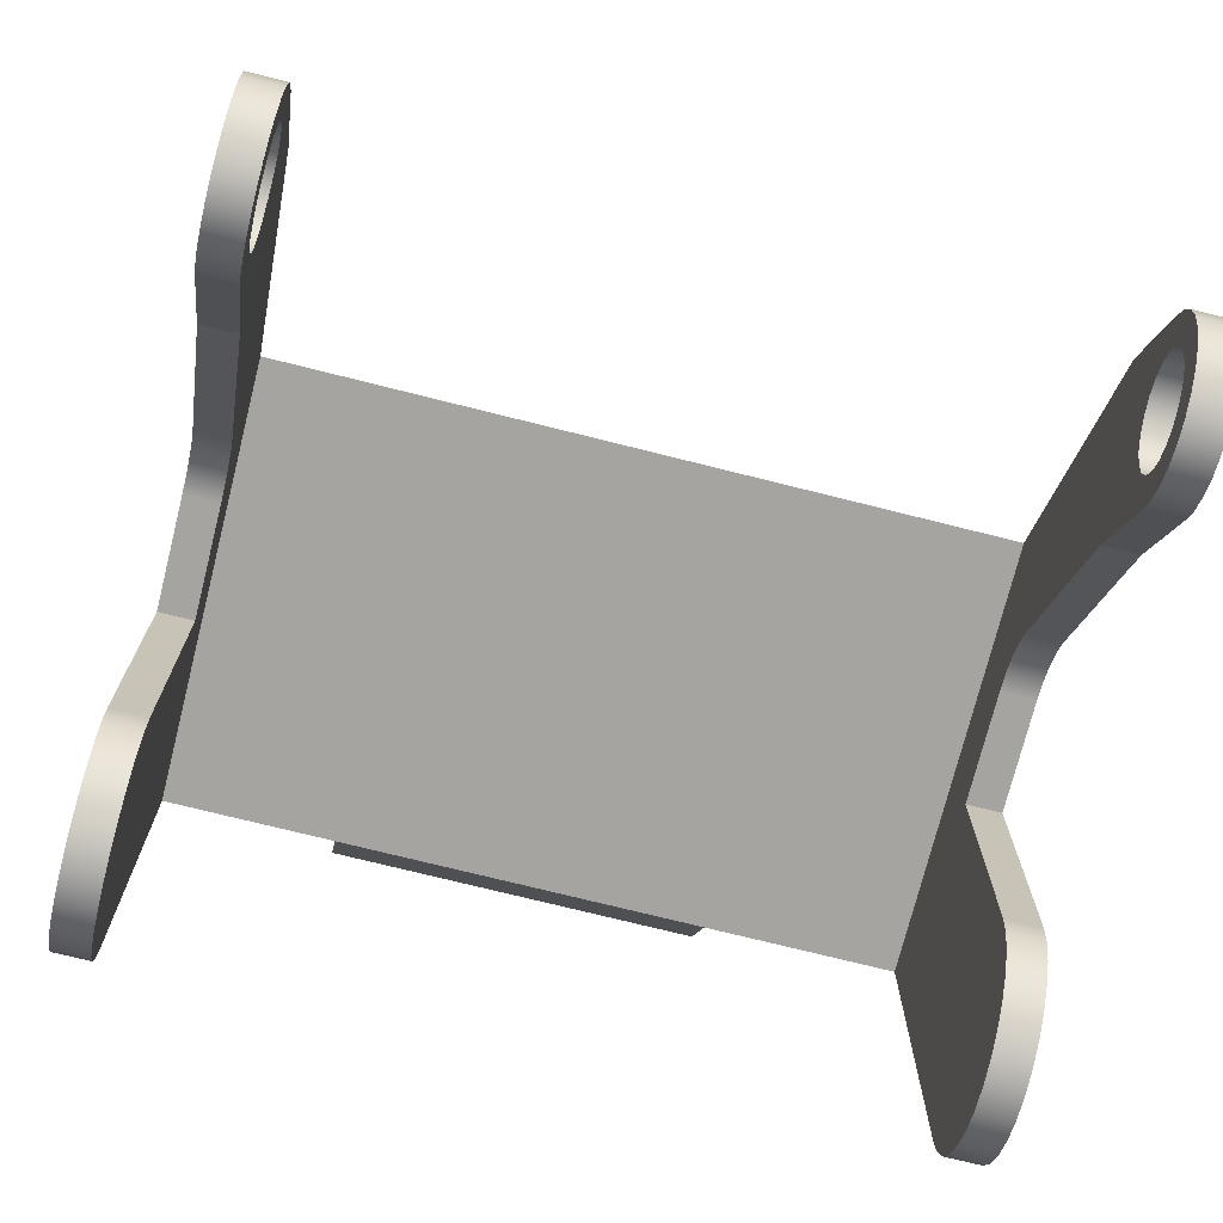
<metadata>
{"format":"obj","ext":"obj","renderer":"f3d","projection":"perspective","resolution":1024,"background":"white","views":[{"elev":-73.4,"azim":75.9,"up":"+Y"}]}
</metadata>
<code>
v 0.176 1.191 1.702
v -0.1855 1.817 1.702
v -0.3175 1.741 1.702
v 7.294e-17 1.191 1.702
v 7.294e-17 1.191 0.5842
v -0.3175 1.741 0.5842
v -0.1855 1.817 0.5842
v 0.176 1.191 0.5842
v 6.361e-17 1.039 2.184
v 6.361e-17 1.039 0.1016
v 1.277 1.039 0.1016
v 1.277 1.039 2.184
v 0 0 2.184
v 6.361e-17 1.039 2.184
v 1.277 1.039 2.184
v 1.926 0.4196 2.184
v 2.093 0.1277 2.184
v 2.119 0.07432 2.184
v 2.13 0.01638 2.184
v 2.127 -0.04257 2.184
v 2.109 -0.0989 2.184
v 2.078 -0.1492 2.184
v 2.036 -0.1902 2.184
v 1.984 -0.2196 2.184
v 1.927 -0.2355 2.184
v 1.868 -0.2369 2.184
v 1.811 -0.2238 2.184
v 1.758 -0.1969 2.184
v 1.714 -0.1579 2.184
v 1.681 -0.1091 2.184
v 1.513 0.1828 2.184
v 1.12 0.7 2.184
v 1.081 0.7358 2.184
v 1.036 0.7627 2.184
v 0.9856 0.7792 2.184
v 0.9331 0.7849 2.184
v 0.6096 0.7849 2.184
v 0.6096 0 2.184
v 0.602 -0.06782 2.184
v 0.5794 -0.1322 2.184
v 0.5431 -0.19 2.184
v 0.4948 -0.2383 2.184
v 0.437 -0.2746 2.184
v 0.3726 -0.2972 2.184
v 0.3048 -0.3048 2.184
v 0.237 -0.2972 2.184
v 0.1726 -0.2746 2.184
v 0.1148 -0.2383 2.184
v 0.0665 -0.19 2.184
v 0.03018 -0.1322 2.184
v 0.007642 -0.06782 2.184
v 1.74 1.866e-17 2.184
v 1.747 -0.04709 2.184
v 1.769 -0.08958 2.184
v 1.803 -0.1233 2.184
v 1.845 -0.1449 2.184
v 1.892 -0.1524 2.184
v 1.939 -0.1449 2.184
v 1.982 -0.1233 2.184
v 2.016 -0.08958 2.184
v 2.037 -0.04709 2.184
v 2.045 0 2.184
v 2.037 0.04709 2.184
v 2.016 0.08958 2.184
v 1.982 0.1233 2.184
v 1.939 0.1449 2.184
v 1.892 0.1524 2.184
v 1.845 0.1449 2.184
v 1.803 0.1233 2.184
v 1.769 0.08958 2.184
v 1.747 0.04709 2.184
v 6.361e-17 1.039 0.1016
v 0 0 0.1016
v 0.007642 -0.06782 0.1016
v 0.03018 -0.1322 0.1016
v 0.0665 -0.19 0.1016
v 0.1148 -0.2383 0.1016
v 0.1726 -0.2746 0.1016
v 0.237 -0.2972 0.1016
v 0.3048 -0.3048 0.1016
v 0.3726 -0.2972 0.1016
v 0.437 -0.2746 0.1016
v 0.4948 -0.2383 0.1016
v 0.5431 -0.19 0.1016
v 0.5794 -0.1322 0.1016
v 0.602 -0.06782 0.1016
v 0.6096 0 0.1016
v 0.6096 0.7849 0.1016
v 0.9331 0.7849 0.1016
v 0.9856 0.7792 0.1016
v 1.036 0.7627 0.1016
v 1.081 0.7358 0.1016
v 1.12 0.7 0.1016
v 1.513 0.1828 0.1016
v 1.681 -0.1091 0.1016
v 1.714 -0.1579 0.1016
v 1.758 -0.1969 0.1016
v 1.811 -0.2238 0.1016
v 1.868 -0.2369 0.1016
v 1.927 -0.2355 0.1016
v 1.984 -0.2196 0.1016
v 2.036 -0.1902 0.1016
v 2.078 -0.1492 0.1016
v 2.109 -0.0989 0.1016
v 2.127 -0.04257 0.1016
v 2.13 0.01638 0.1016
v 2.119 0.07432 0.1016
v 2.093 0.1277 0.1016
v 1.926 0.4196 0.1016
v 1.277 1.039 0.1016
v 1.74 -1.866e-17 0.1016
v 1.747 0.04709 0.1016
v 1.769 0.08958 0.1016
v 1.803 0.1233 0.1016
v 1.845 0.1449 0.1016
v 1.892 0.1524 0.1016
v 1.939 0.1449 0.1016
v 1.982 0.1233 0.1016
v 2.016 0.08958 0.1016
v 2.037 0.04709 0.1016
v 2.045 0 0.1016
v 2.037 -0.04709 0.1016
v 2.016 -0.08958 0.1016
v 1.982 -0.1233 0.1016
v 1.939 -0.1449 0.1016
v 1.892 -0.1524 0.1016
v 1.845 -0.1449 0.1016
v 1.803 -0.1233 0.1016
v 1.769 -0.08958 0.1016
v 1.747 -0.04709 0.1016
v 1.118 1.191 2.286
v 0 1.191 2.286
v 0 0 2.286
v 0.007642 -0.06782 2.286
v 0.03018 -0.1322 2.286
v 0.0665 -0.19 2.286
v 0.1148 -0.2383 2.286
v 0.1726 -0.2746 2.286
v 0.237 -0.2972 2.286
v 0.3048 -0.3048 2.286
v 0.3726 -0.2972 2.286
v 0.437 -0.2746 2.286
v 0.4948 -0.2383 2.286
v 0.5431 -0.19 2.286
v 0.5794 -0.1322 2.286
v 0.602 -0.06782 2.286
v 0.6096 0 2.286
v 0.6096 0.7849 2.286
v 0.9331 0.7849 2.286
v 0.9856 0.7792 2.286
v 1.036 0.7627 2.286
v 1.081 0.7358 2.286
v 1.12 0.7 2.286
v 1.513 0.1828 2.286
v 1.681 -0.1091 2.286
v 1.714 -0.1579 2.286
v 1.758 -0.1969 2.286
v 1.811 -0.2238 2.286
v 1.868 -0.2369 2.286
v 1.927 -0.2355 2.286
v 1.984 -0.2196 2.286
v 2.036 -0.1902 2.286
v 2.078 -0.1492 2.286
v 2.109 -0.0989 2.286
v 2.127 -0.04257 2.286
v 2.13 0.01638 2.286
v 2.119 0.07432 2.286
v 2.093 0.1277 2.286
v 1.926 0.4196 2.286
v 1.74 -1.866e-17 2.286
v 1.747 0.04709 2.286
v 1.769 0.08958 2.286
v 1.803 0.1233 2.286
v 1.845 0.1449 2.286
v 1.892 0.1524 2.286
v 1.939 0.1449 2.286
v 1.982 0.1233 2.286
v 2.016 0.08958 2.286
v 2.037 0.04709 2.286
v 2.045 0 2.286
v 2.037 -0.04709 2.286
v 2.016 -0.08958 2.286
v 1.982 -0.1233 2.286
v 1.939 -0.1449 2.286
v 1.892 -0.1524 2.286
v 1.845 -0.1449 2.286
v 1.803 -0.1233 2.286
v 1.769 -0.08958 2.286
v 1.747 -0.04709 2.286
v 7.294e-17 1.191 0
v 1.118 1.191 0
v 1.926 0.4196 0
v 2.093 0.1277 0
v 2.119 0.07432 0
v 2.13 0.01638 0
v 2.127 -0.04257 0
v 2.109 -0.0989 0
v 2.078 -0.1492 0
v 2.036 -0.1902 0
v 1.984 -0.2196 0
v 1.927 -0.2355 0
v 1.868 -0.2369 0
v 1.811 -0.2238 0
v 1.758 -0.1969 0
v 1.714 -0.1579 0
v 1.681 -0.1091 0
v 1.513 0.1828 0
v 1.12 0.7 0
v 1.081 0.7358 0
v 1.036 0.7627 0
v 0.9856 0.7792 0
v 0.9331 0.7849 0
v 0.6096 0.7849 0
v 0.6096 0 0
v 0.602 -0.06782 0
v 0.5794 -0.1322 0
v 0.5431 -0.19 0
v 0.4948 -0.2383 0
v 0.437 -0.2746 0
v 0.3726 -0.2972 0
v 0.3048 -0.3048 0
v 0.237 -0.2972 0
v 0.1726 -0.2746 0
v 0.1148 -0.2383 0
v 0.0665 -0.19 0
v 0.03018 -0.1322 0
v 0.007642 -0.06782 0
v 0 0 0
v 1.74 -1.866e-17 0
v 1.747 -0.04709 0
v 1.769 -0.08958 0
v 1.803 -0.1233 0
v 1.845 -0.1449 0
v 1.892 -0.1524 0
v 1.939 -0.1449 0
v 1.982 -0.1233 0
v 2.016 -0.08958 0
v 2.037 -0.04709 0
v 2.045 0 0
v 2.037 0.04709 0
v 2.016 0.08958 0
v 1.982 0.1233 0
v 1.939 0.1449 0
v 1.892 0.1524 0
v 1.845 0.1449 0
v 1.803 0.1233 0
v 1.769 0.08958 0
v 1.747 0.04709 0
v 0 0 0.1016
v 6.361e-17 1.039 0.1016
v 6.361e-17 1.039 2.184
v 0 0 2.184
v 0 0 2.286
v 0 1.191 2.286
v 7.294e-17 1.191 1.702
v 7.294e-17 1.191 0.5842
v 7.294e-17 1.191 0
v 0 0 0
v 0 0 2.184
v 0.007642 -0.06782 2.184
v 0.03018 -0.1322 2.184
v 0.0665 -0.19 2.184
v 0.1148 -0.2383 2.184
v 0.1726 -0.2746 2.184
v 0.237 -0.2972 2.184
v 0.3048 -0.3048 2.184
v 0.3726 -0.2972 2.184
v 0.437 -0.2746 2.184
v 0.4948 -0.2383 2.184
v 0.5431 -0.19 2.184
v 0.5794 -0.1322 2.184
v 0.602 -0.06782 2.184
v 0.6096 0 2.184
v 0.6096 0 2.286
v 0.602 -0.06782 2.286
v 0.5794 -0.1322 2.286
v 0.5431 -0.19 2.286
v 0.4948 -0.2383 2.286
v 0.437 -0.2746 2.286
v 0.3726 -0.2972 2.286
v 0.3048 -0.3048 2.286
v 0.237 -0.2972 2.286
v 0.1726 -0.2746 2.286
v 0.1148 -0.2383 2.286
v 0.0665 -0.19 2.286
v 0.03018 -0.1322 2.286
v 0.007642 -0.06782 2.286
v 0 0 2.286
v 0.6096 0 2.184
v 0.6096 0.7849 2.184
v 0.6096 0.7849 2.286
v 0.6096 0 2.286
v 0.6096 0.7849 2.184
v 0.9331 0.7849 2.184
v 0.9331 0.7849 2.286
v 0.6096 0.7849 2.286
v 0.9331 0.7849 2.184
v 0.9856 0.7792 2.184
v 1.036 0.7627 2.184
v 1.081 0.7358 2.184
v 1.12 0.7 2.184
v 1.12 0.7 2.286
v 1.081 0.7358 2.286
v 1.036 0.7627 2.286
v 0.9856 0.7792 2.286
v 0.9331 0.7849 2.286
v 1.12 0.7 2.184
v 1.513 0.1828 2.184
v 1.513 0.1828 2.286
v 1.12 0.7 2.286
v 1.513 0.1828 2.184
v 1.681 -0.1091 2.184
v 1.681 -0.1091 2.286
v 1.513 0.1828 2.286
v 1.681 -0.1091 2.184
v 1.714 -0.1579 2.184
v 1.758 -0.1969 2.184
v 1.811 -0.2238 2.184
v 1.868 -0.2369 2.184
v 1.927 -0.2355 2.184
v 1.984 -0.2196 2.184
v 2.036 -0.1902 2.184
v 2.078 -0.1492 2.184
v 2.109 -0.0989 2.184
v 2.127 -0.04257 2.184
v 2.13 0.01638 2.184
v 2.119 0.07432 2.184
v 2.093 0.1277 2.184
v 2.093 0.1277 2.286
v 2.119 0.07432 2.286
v 2.13 0.01638 2.286
v 2.127 -0.04257 2.286
v 2.109 -0.0989 2.286
v 2.078 -0.1492 2.286
v 2.036 -0.1902 2.286
v 1.984 -0.2196 2.286
v 1.927 -0.2355 2.286
v 1.868 -0.2369 2.286
v 1.811 -0.2238 2.286
v 1.758 -0.1969 2.286
v 1.714 -0.1579 2.286
v 1.681 -0.1091 2.286
v 2.093 0.1277 2.184
v 1.926 0.4196 2.184
v 1.926 0.4196 2.286
v 2.093 0.1277 2.286
v 1.74 -1.866e-17 0
v 1.747 0.04709 0
v 1.769 0.08958 0
v 1.803 0.1233 0
v 1.845 0.1449 0
v 1.892 0.1524 0
v 1.939 0.1449 0
v 1.982 0.1233 0
v 2.016 0.08958 0
v 2.037 0.04709 0
v 2.045 0 0
v 2.037 -0.04709 0
v 2.016 -0.08958 0
v 1.982 -0.1233 0
v 1.939 -0.1449 0
v 1.892 -0.1524 0
v 1.845 -0.1449 0
v 1.803 -0.1233 0
v 1.769 -0.08958 0
v 1.747 -0.04709 0
v 1.74 -1.866e-17 0.1016
v 1.747 -0.04709 0.1016
v 1.769 -0.08958 0.1016
v 1.803 -0.1233 0.1016
v 1.845 -0.1449 0.1016
v 1.892 -0.1524 0.1016
v 1.939 -0.1449 0.1016
v 1.982 -0.1233 0.1016
v 2.016 -0.08958 0.1016
v 2.037 -0.04709 0.1016
v 2.045 0 0.1016
v 2.037 0.04709 0.1016
v 2.016 0.08958 0.1016
v 1.982 0.1233 0.1016
v 1.939 0.1449 0.1016
v 1.892 0.1524 0.1016
v 1.845 0.1449 0.1016
v 1.803 0.1233 0.1016
v 1.769 0.08958 0.1016
v 1.747 0.04709 0.1016
v 1.74 -1.866e-17 0.1016
v 1.74 -1.866e-17 0
v 1.74 1.866e-17 2.184
v 1.747 0.04709 2.184
v 1.769 0.08958 2.184
v 1.803 0.1233 2.184
v 1.845 0.1449 2.184
v 1.892 0.1524 2.184
v 1.939 0.1449 2.184
v 1.982 0.1233 2.184
v 2.016 0.08958 2.184
v 2.037 0.04709 2.184
v 2.045 0 2.184
v 2.037 -0.04709 2.184
v 2.016 -0.08958 2.184
v 1.982 -0.1233 2.184
v 1.939 -0.1449 2.184
v 1.892 -0.1524 2.184
v 1.845 -0.1449 2.184
v 1.803 -0.1233 2.184
v 1.769 -0.08958 2.184
v 1.747 -0.04709 2.184
v 1.74 -1.866e-17 2.286
v 1.747 -0.04709 2.286
v 1.769 -0.08958 2.286
v 1.803 -0.1233 2.286
v 1.845 -0.1449 2.286
v 1.892 -0.1524 2.286
v 1.939 -0.1449 2.286
v 1.982 -0.1233 2.286
v 2.016 -0.08958 2.286
v 2.037 -0.04709 2.286
v 2.045 0 2.286
v 2.037 0.04709 2.286
v 2.016 0.08958 2.286
v 1.982 0.1233 2.286
v 1.939 0.1449 2.286
v 1.892 0.1524 2.286
v 1.845 0.1449 2.286
v 1.803 0.1233 2.286
v 1.769 0.08958 2.286
v 1.747 0.04709 2.286
v 1.74 -1.866e-17 2.286
v 1.74 1.866e-17 2.184
v 7.294e-17 1.191 1.702
v -0.3175 1.741 1.702
v -0.3175 1.741 0.5842
v 7.294e-17 1.191 0.5842
v -0.3175 1.741 1.702
v -0.1855 1.817 1.702
v -0.1855 1.817 0.5842
v -0.3175 1.741 0.5842
v -0.1855 1.817 1.702
v 0.176 1.191 1.702
v 0.176 1.191 0.5842
v -0.1855 1.817 0.5842
v 1.118 1.191 2.286
v 1.118 1.191 0
v 7.294e-17 1.191 0
v 7.294e-17 1.191 0.5842
v 0.176 1.191 0.5842
v 0.176 1.191 1.702
v 7.294e-17 1.191 1.702
v 0 1.191 2.286
v 1.277 1.039 0.1016
v 1.926 0.4196 0.1016
v 1.926 0.4196 0
v 1.118 1.191 0
v 1.118 1.191 2.286
v 1.926 0.4196 2.286
v 1.926 0.4196 2.184
v 1.277 1.039 2.184
v 1.926 0.4196 0.1016
v 2.093 0.1277 0.1016
v 2.093 0.1277 0
v 1.926 0.4196 0
v 2.093 0.1277 0.1016
v 2.119 0.07432 0.1016
v 2.13 0.01638 0.1016
v 2.127 -0.04257 0.1016
v 2.109 -0.0989 0.1016
v 2.078 -0.1492 0.1016
v 2.036 -0.1902 0.1016
v 1.984 -0.2196 0.1016
v 1.927 -0.2355 0.1016
v 1.868 -0.2369 0.1016
v 1.811 -0.2238 0.1016
v 1.758 -0.1969 0.1016
v 1.714 -0.1579 0.1016
v 1.681 -0.1091 0.1016
v 1.681 -0.1091 0
v 1.714 -0.1579 0
v 1.758 -0.1969 0
v 1.811 -0.2238 0
v 1.868 -0.2369 0
v 1.927 -0.2355 0
v 1.984 -0.2196 0
v 2.036 -0.1902 0
v 2.078 -0.1492 0
v 2.109 -0.0989 0
v 2.127 -0.04257 0
v 2.13 0.01638 0
v 2.119 0.07432 0
v 2.093 0.1277 0
v 1.681 -0.1091 0.1016
v 1.513 0.1828 0.1016
v 1.513 0.1828 0
v 1.681 -0.1091 0
v 1.513 0.1828 0.1016
v 1.12 0.7 0.1016
v 1.12 0.7 0
v 1.513 0.1828 0
v 1.12 0.7 0.1016
v 1.081 0.7358 0.1016
v 1.036 0.7627 0.1016
v 0.9856 0.7792 0.1016
v 0.9331 0.7849 0.1016
v 0.9331 0.7849 0
v 0.9856 0.7792 0
v 1.036 0.7627 0
v 1.081 0.7358 0
v 1.12 0.7 0
v 0.9331 0.7849 0.1016
v 0.6096 0.7849 0.1016
v 0.6096 0.7849 0
v 0.9331 0.7849 0
v 0.6096 0.7849 0.1016
v 0.6096 0 0.1016
v 0.6096 0 0
v 0.6096 0.7849 0
v 0.6096 0 0.1016
v 0.602 -0.06782 0.1016
v 0.5794 -0.1322 0.1016
v 0.5431 -0.19 0.1016
v 0.4948 -0.2383 0.1016
v 0.437 -0.2746 0.1016
v 0.3726 -0.2972 0.1016
v 0.3048 -0.3048 0.1016
v 0.237 -0.2972 0.1016
v 0.1726 -0.2746 0.1016
v 0.1148 -0.2383 0.1016
v 0.0665 -0.19 0.1016
v 0.03018 -0.1322 0.1016
v 0.007642 -0.06782 0.1016
v 0 0 0.1016
v 0 0 0
v 0.007642 -0.06782 0
v 0.03018 -0.1322 0
v 0.0665 -0.19 0
v 0.1148 -0.2383 0
v 0.1726 -0.2746 0
v 0.237 -0.2972 0
v 0.3048 -0.3048 0
v 0.3726 -0.2972 0
v 0.437 -0.2746 0
v 0.4948 -0.2383 0
v 0.5431 -0.19 0
v 0.5794 -0.1322 0
v 0.602 -0.06782 0
v 0.6096 0 0
g 7a5a4aa6-e303-11ea-a13c-54bf646e7e1f
f 1 2 4
f 4 2 3
g 7a5c9498-e303-11ea-8624-54bf646e7e1f
f 6 7 5
f 5 7 8
g 7a5e4214-e303-11ea-a449-54bf646e7e1f
f 9 10 12
f 12 10 11
g 7a6016c6-e303-11ea-855d-54bf646e7e1f
f 14 37 13
f 13 37 38
f 13 38 39
f 14 15 37
f 37 15 36
f 36 15 35
f 35 15 34
f 34 15 33
f 33 15 32
f 32 15 16
f 32 16 31
f 31 16 68
f 31 68 69
f 17 66 16
f 16 66 67
f 16 67 68
f 18 64 17
f 17 64 65
f 17 65 66
f 64 18 63
f 63 18 19
f 63 19 62
f 62 19 20
f 62 20 61
f 61 20 21
f 61 21 60
f 60 21 22
f 60 22 59
f 59 22 58
f 58 22 23
f 58 23 24
f 58 24 57
f 57 24 25
f 57 25 26
f 26 27 57
f 57 27 56
f 56 27 28
f 56 28 29
f 56 29 55
f 55 29 30
f 55 30 54
f 54 30 53
f 53 30 52
f 52 30 31
f 52 31 71
f 71 31 70
f 70 31 69
f 13 39 51
f 51 39 40
f 51 40 50
f 50 40 41
f 50 41 49
f 49 41 42
f 49 42 48
f 48 42 43
f 48 43 47
f 47 43 44
f 47 44 46
f 46 44 45
g 7a6239b4-e303-11ea-b3bd-54bf646e7e1f
f 110 72 88
f 88 72 73
f 88 73 87
f 87 73 86
f 86 73 74
f 86 74 85
f 85 74 75
f 85 75 84
f 84 75 76
f 84 76 83
f 83 76 77
f 83 77 82
f 82 77 78
f 82 78 81
f 81 78 79
f 81 79 80
f 88 89 110
f 110 89 90
f 110 90 91
f 91 92 110
f 110 92 93
f 110 93 109
f 109 93 94
f 109 94 116
f 116 94 115
f 115 94 114
f 114 94 113
f 113 94 112
f 112 94 111
f 111 94 95
f 111 95 130
f 130 95 129
f 129 95 128
f 128 95 96
f 128 96 127
f 127 96 97
f 127 97 126
f 126 97 98
f 126 98 99
f 99 100 126
f 126 100 101
f 126 101 125
f 125 101 102
f 125 102 103
f 125 103 124
f 124 103 104
f 124 104 123
f 123 104 122
f 122 104 105
f 122 105 121
f 121 105 106
f 121 106 120
f 120 106 107
f 120 107 119
f 119 107 108
f 119 108 118
f 118 108 117
f 117 108 109
f 117 109 116
g 79c92ef4-e303-11ea-af45-54bf646e7e1f
f 132 148 131
f 131 148 149
f 131 149 150
f 132 133 148
f 148 133 147
f 147 133 146
f 146 133 134
f 146 134 145
f 145 134 135
f 145 135 144
f 144 135 136
f 144 136 143
f 143 136 137
f 143 137 142
f 142 137 138
f 142 138 141
f 141 138 139
f 141 139 140
f 150 151 131
f 131 151 152
f 131 152 153
f 131 153 169
f 169 153 154
f 169 154 173
f 173 154 172
f 172 154 171
f 171 154 170
f 170 154 155
f 170 155 189
f 189 155 188
f 188 155 156
f 188 156 187
f 187 156 157
f 187 157 186
f 186 157 158
f 186 158 159
f 186 159 185
f 185 159 160
f 185 160 184
f 184 160 161
f 184 161 183
f 183 161 162
f 183 162 163
f 183 163 182
f 182 163 164
f 182 164 181
f 181 164 165
f 181 165 180
f 180 165 166
f 180 166 179
f 179 166 167
f 179 167 168
f 169 176 168
f 168 176 177
f 168 177 178
f 173 174 169
f 169 174 175
f 169 175 176
f 178 179 168
g 79c9f240-e303-11ea-b532-54bf646e7e1f
f 228 190 213
f 213 190 191
f 213 191 212
f 212 191 211
f 211 191 210
f 210 191 209
f 209 191 208
f 208 191 192
f 208 192 207
f 207 192 246
f 207 246 247
f 193 243 192
f 192 243 244
f 192 244 245
f 194 240 193
f 193 240 241
f 193 241 242
f 194 195 240
f 240 195 239
f 239 195 196
f 239 196 238
f 238 196 197
f 238 197 237
f 237 197 198
f 237 198 236
f 236 198 199
f 236 199 200
f 236 200 235
f 235 200 201
f 235 201 234
f 234 201 202
f 234 202 233
f 233 202 203
f 233 203 204
f 233 204 232
f 232 204 205
f 232 205 231
f 231 205 206
f 231 206 230
f 230 206 229
f 229 206 207
f 229 207 248
f 248 207 247
f 213 214 228
f 228 214 227
f 227 214 215
f 227 215 226
f 226 215 216
f 226 216 225
f 225 216 217
f 225 217 224
f 224 217 218
f 224 218 223
f 223 218 219
f 223 219 222
f 222 219 220
f 222 220 221
f 242 243 193
f 245 246 192
g 79c2ed5e-e303-11ea-8a9d-54bf646e7e1f
f 249 250 258
f 258 250 257
f 257 250 256
f 256 250 255
f 255 250 251
f 255 251 254
f 254 251 253
f 253 251 252
g 79c892b4-e303-11ea-8ec4-54bf646e7e1f
f 288 259 287
f 287 259 260
f 287 260 286
f 286 260 261
f 286 261 285
f 285 261 262
f 285 262 284
f 284 262 263
f 284 263 283
f 283 263 264
f 283 264 282
f 282 264 265
f 282 265 281
f 281 265 266
f 281 266 280
f 280 266 267
f 280 267 279
f 279 267 268
f 279 268 278
f 278 268 269
f 278 269 277
f 277 269 270
f 277 270 276
f 276 270 271
f 276 271 275
f 275 271 272
f 275 272 274
f 274 272 273
g 79c7f662-e303-11ea-9d0a-54bf646e7e1f
f 289 290 292
f 292 290 291
g 79c78142-e303-11ea-bb61-54bf646e7e1f
f 293 294 296
f 296 294 295
g 79c6e4fa-e303-11ea-988e-54bf646e7e1f
f 306 297 305
f 305 297 298
f 305 298 304
f 304 298 299
f 304 299 303
f 303 299 300
f 303 300 302
f 302 300 301
g 90f743ca-2dba-37d7-af29-f0863c15a10b
f 307 308 310
f 310 308 309
g fa4b92eb-e452-30e1-a3ba-a00a9f9f239d
f 311 312 314
f 314 312 313
g 1c910ce5-c84c-38ba-a321-66143225fd52
f 342 315 341
f 341 315 316
f 341 316 340
f 340 316 317
f 340 317 339
f 339 317 318
f 339 318 338
f 338 318 319
f 338 319 337
f 337 319 320
f 337 320 336
f 336 320 321
f 336 321 335
f 335 321 322
f 335 322 334
f 334 322 323
f 334 323 333
f 333 323 324
f 333 324 332
f 332 324 325
f 332 325 331
f 331 325 326
f 331 326 330
f 330 326 327
f 330 327 329
f 329 327 328
g 39168632-7877-30fb-8965-ced389fcdada
f 343 344 346
f 346 344 345
g 58112564-b2d1-363c-b8f5-b66e192413f6
f 348 386 347
f 347 386 387
f 388 367 366
f 366 367 368
f 366 368 365
f 365 368 369
f 365 369 364
f 364 369 370
f 364 370 363
f 363 370 371
f 363 371 362
f 362 371 372
f 362 372 361
f 361 372 373
f 361 373 360
f 360 373 374
f 360 374 359
f 359 374 375
f 359 375 358
f 358 375 376
f 358 376 357
f 357 376 377
f 357 377 356
f 356 377 378
f 356 378 355
f 355 378 379
f 355 379 354
f 354 379 380
f 354 380 353
f 353 380 381
f 353 381 352
f 352 381 382
f 352 382 351
f 351 382 383
f 351 383 350
f 350 383 384
f 350 384 349
f 349 384 385
f 349 385 348
f 348 385 386
g 79c27828-e303-11ea-bbde-54bf646e7e1f
f 390 428 389
f 389 428 429
f 430 409 408
f 408 409 410
f 408 410 407
f 407 410 411
f 407 411 406
f 406 411 412
f 406 412 405
f 405 412 413
f 405 413 404
f 404 413 414
f 404 414 403
f 403 414 415
f 403 415 402
f 402 415 416
f 402 416 401
f 401 416 417
f 401 417 400
f 400 417 418
f 400 418 399
f 399 418 419
f 399 419 398
f 398 419 420
f 398 420 397
f 397 420 421
f 397 421 396
f 396 421 422
f 396 422 395
f 395 422 423
f 395 423 394
f 394 423 424
f 394 424 393
f 393 424 425
f 393 425 392
f 392 425 426
f 392 426 391
f 391 426 427
f 391 427 390
f 390 427 428
g 79c33b8a-e303-11ea-b389-54bf646e7e1f
f 431 432 434
f 434 432 433
g 79c3b0b4-e303-11ea-bc3d-54bf646e7e1f
f 435 436 438
f 438 436 437
g 79c3fecc-e303-11ea-8f08-54bf646e7e1f
f 439 440 442
f 442 440 441
g 79c44cf8-e303-11ea-8330-54bf646e7e1f
f 450 443 448
f 448 443 444
f 448 444 447
f 447 444 445
f 447 445 446
f 448 449 450
g 79c4c224-e303-11ea-8881-54bf646e7e1f
f 452 453 451
f 451 453 454
f 451 454 458
f 458 454 455
f 458 455 456
f 456 457 458
g 79c53758-e303-11ea-a382-54bf646e7e1f
f 459 460 462
f 462 460 461
g 79c5856e-e303-11ea-95f0-54bf646e7e1f
f 490 463 489
f 489 463 464
f 489 464 488
f 488 464 465
f 488 465 487
f 487 465 466
f 487 466 486
f 486 466 467
f 486 467 485
f 485 467 468
f 485 468 484
f 484 468 469
f 484 469 483
f 483 469 470
f 483 470 482
f 482 470 471
f 482 471 481
f 481 471 472
f 481 472 480
f 480 472 473
f 480 473 479
f 479 473 474
f 479 474 478
f 478 474 475
f 478 475 477
f 477 475 476
g 79c5fa9c-e303-11ea-a683-54bf646e7e1f
f 491 492 494
f 494 492 493
g 79c66fcc-e303-11ea-8804-54bf646e7e1f
f 495 496 498
f 498 496 497
g 504c607d-7d45-3625-8350-8e2f3de42f68
f 508 499 507
f 507 499 500
f 507 500 506
f 506 500 501
f 506 501 505
f 505 501 502
f 505 502 504
f 504 502 503
g d19af5cd-c50a-3090-9b42-117687b85c13
f 509 510 512
f 512 510 511
g 51492e3f-4d79-3a51-97ed-36df69528a17
f 513 514 516
f 516 514 515
g a73cbdec-8f30-3157-a598-b02d48f74109
f 546 517 545
f 545 517 518
f 545 518 544
f 544 518 519
f 544 519 543
f 543 519 520
f 543 520 542
f 542 520 521
f 542 521 541
f 541 521 522
f 541 522 540
f 540 522 523
f 540 523 539
f 539 523 524
f 539 524 538
f 538 524 525
f 538 525 537
f 537 525 526
f 537 526 536
f 536 526 527
f 536 527 535
f 535 527 528
f 535 528 534
f 534 528 529
f 534 529 533
f 533 529 530
f 533 530 532
f 532 530 531

</code>
